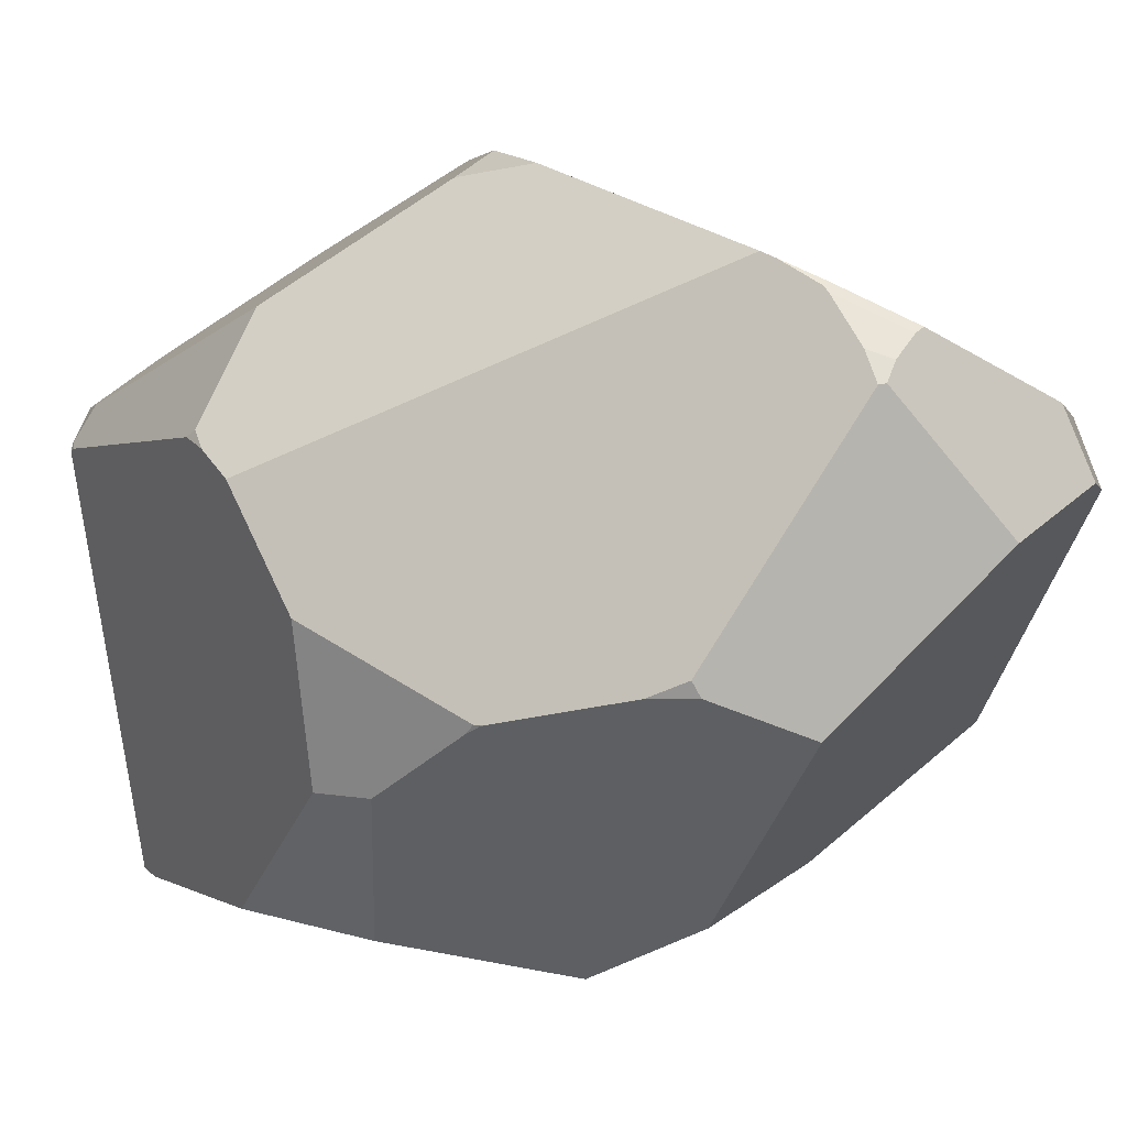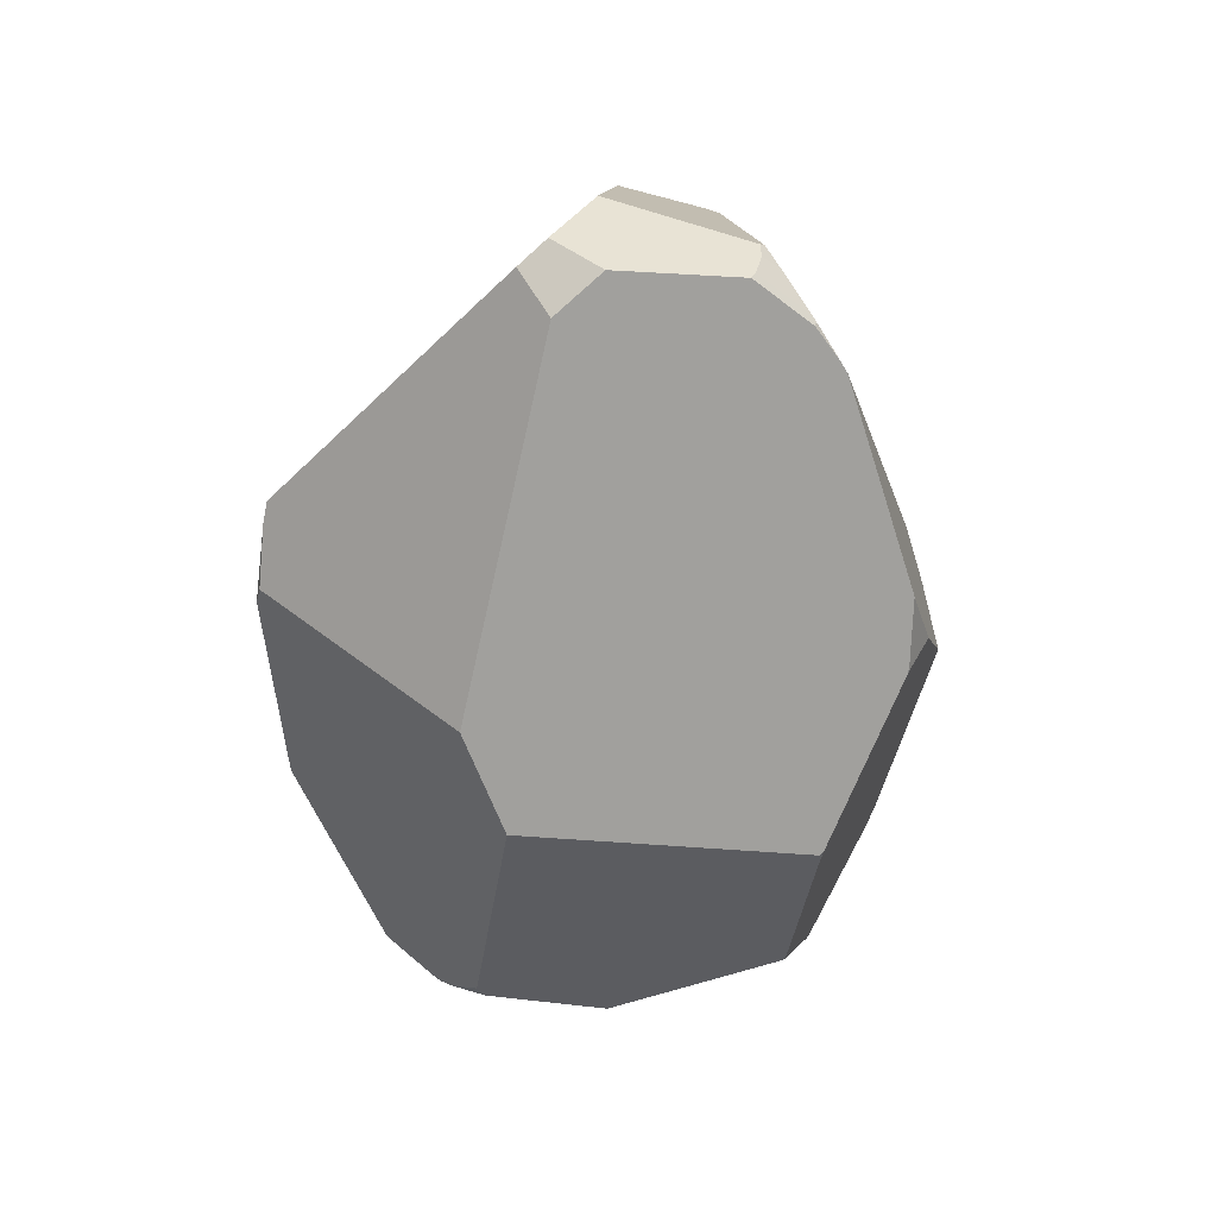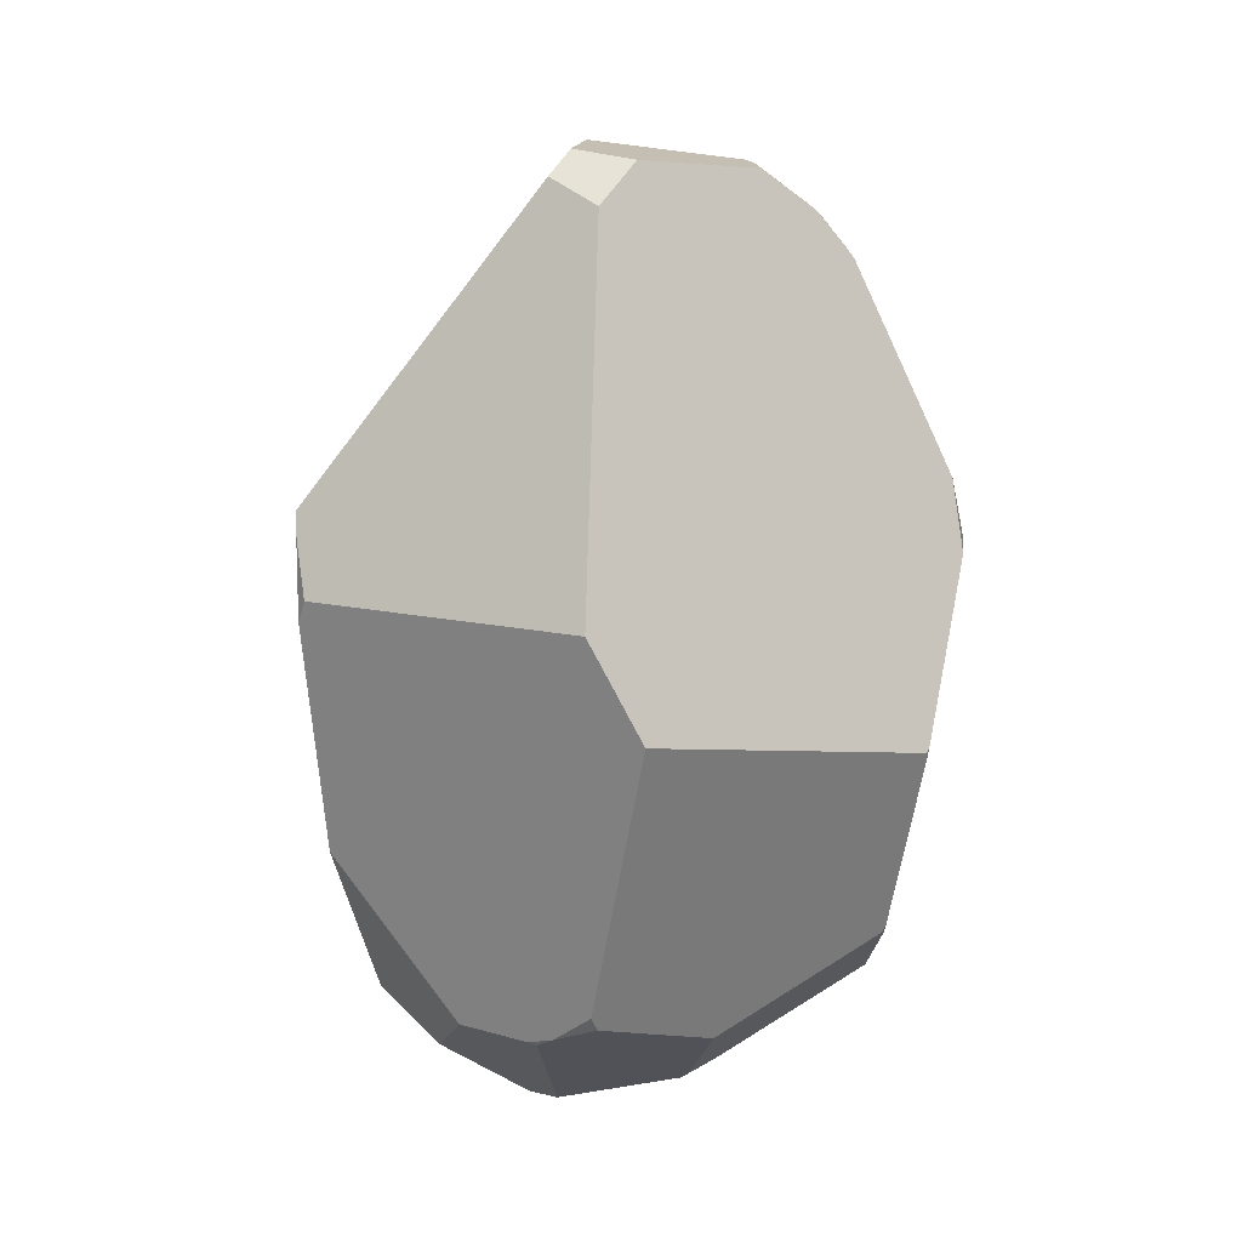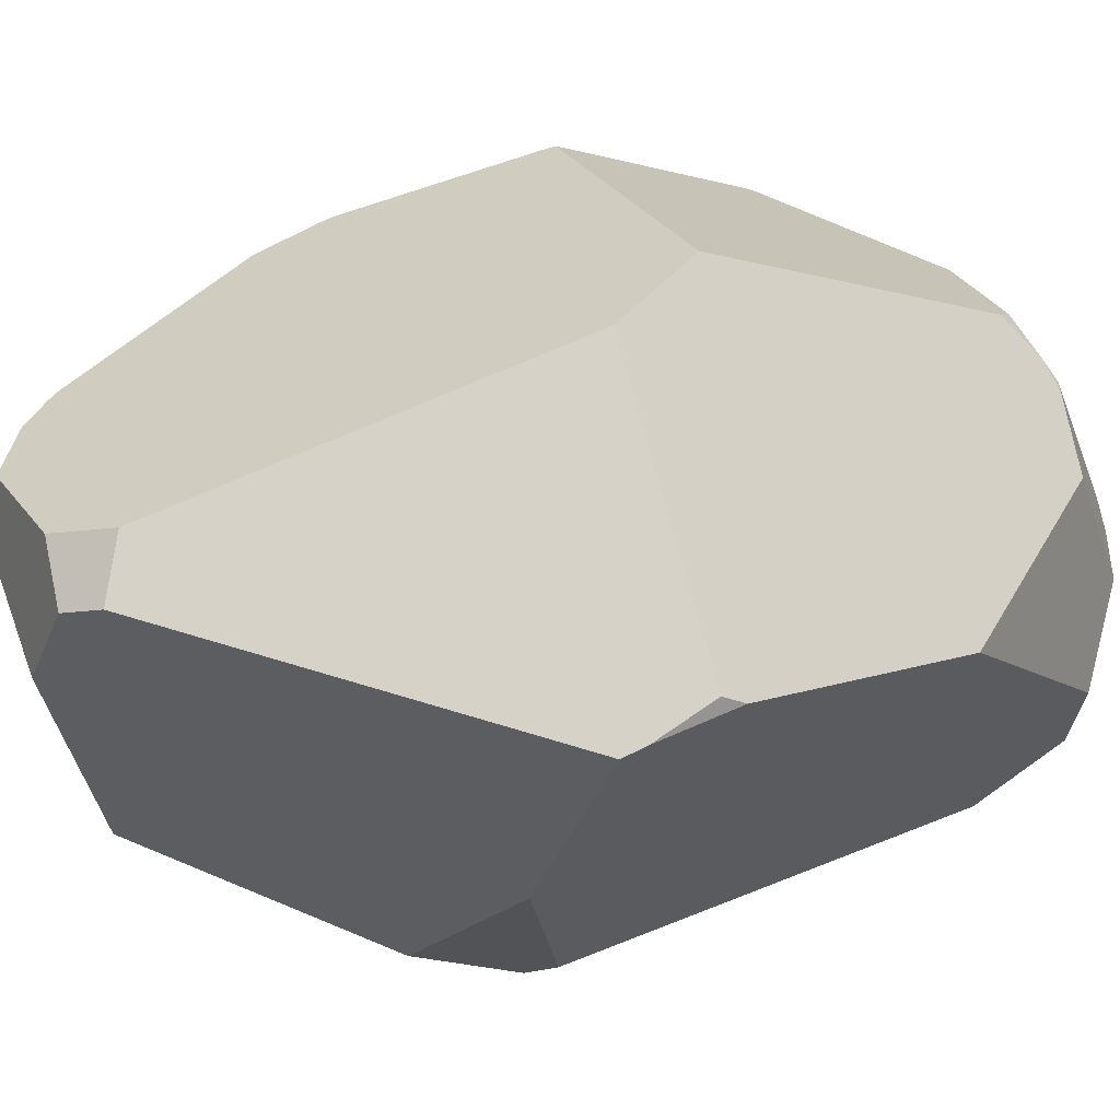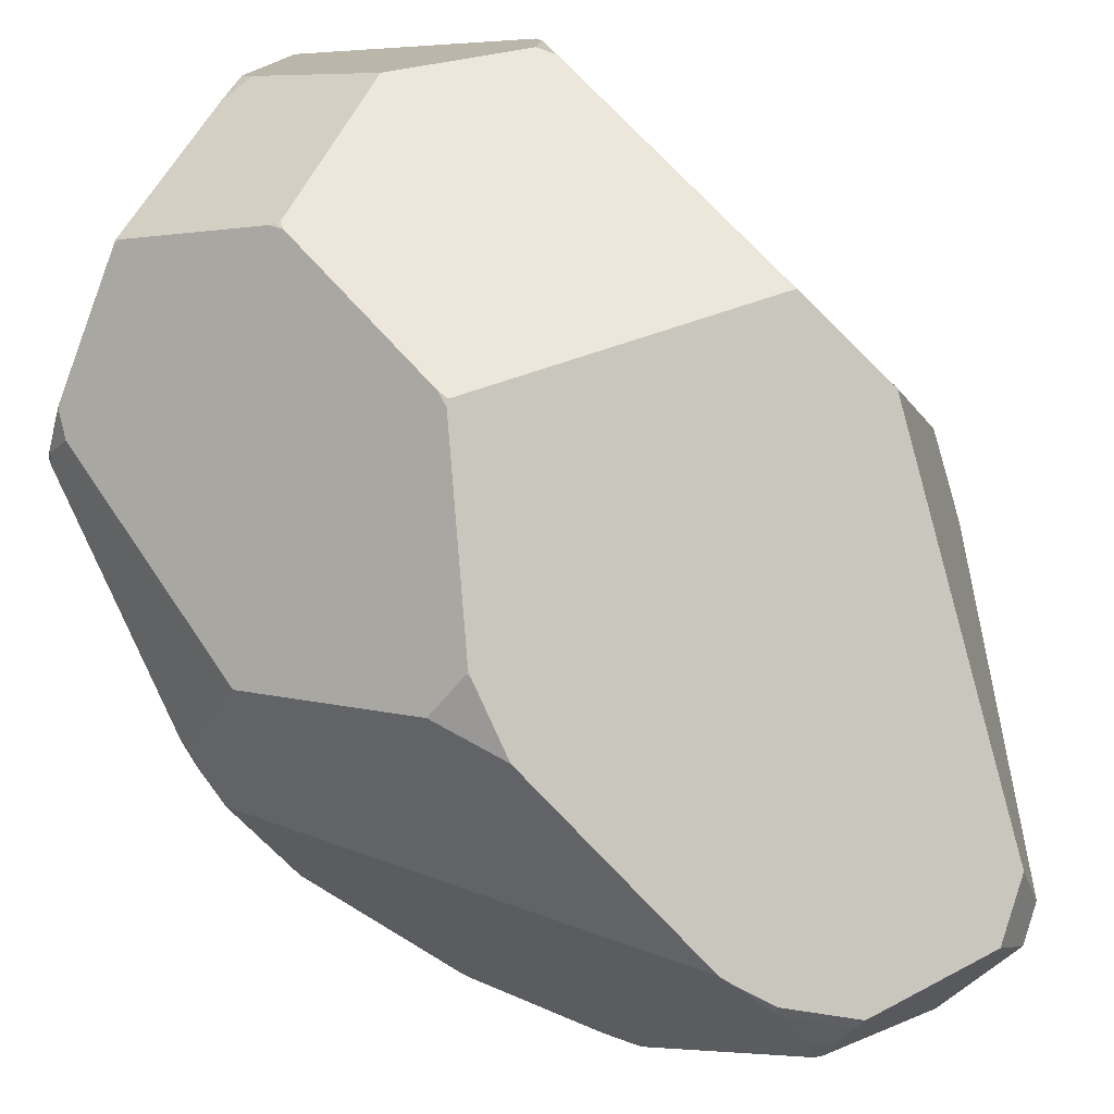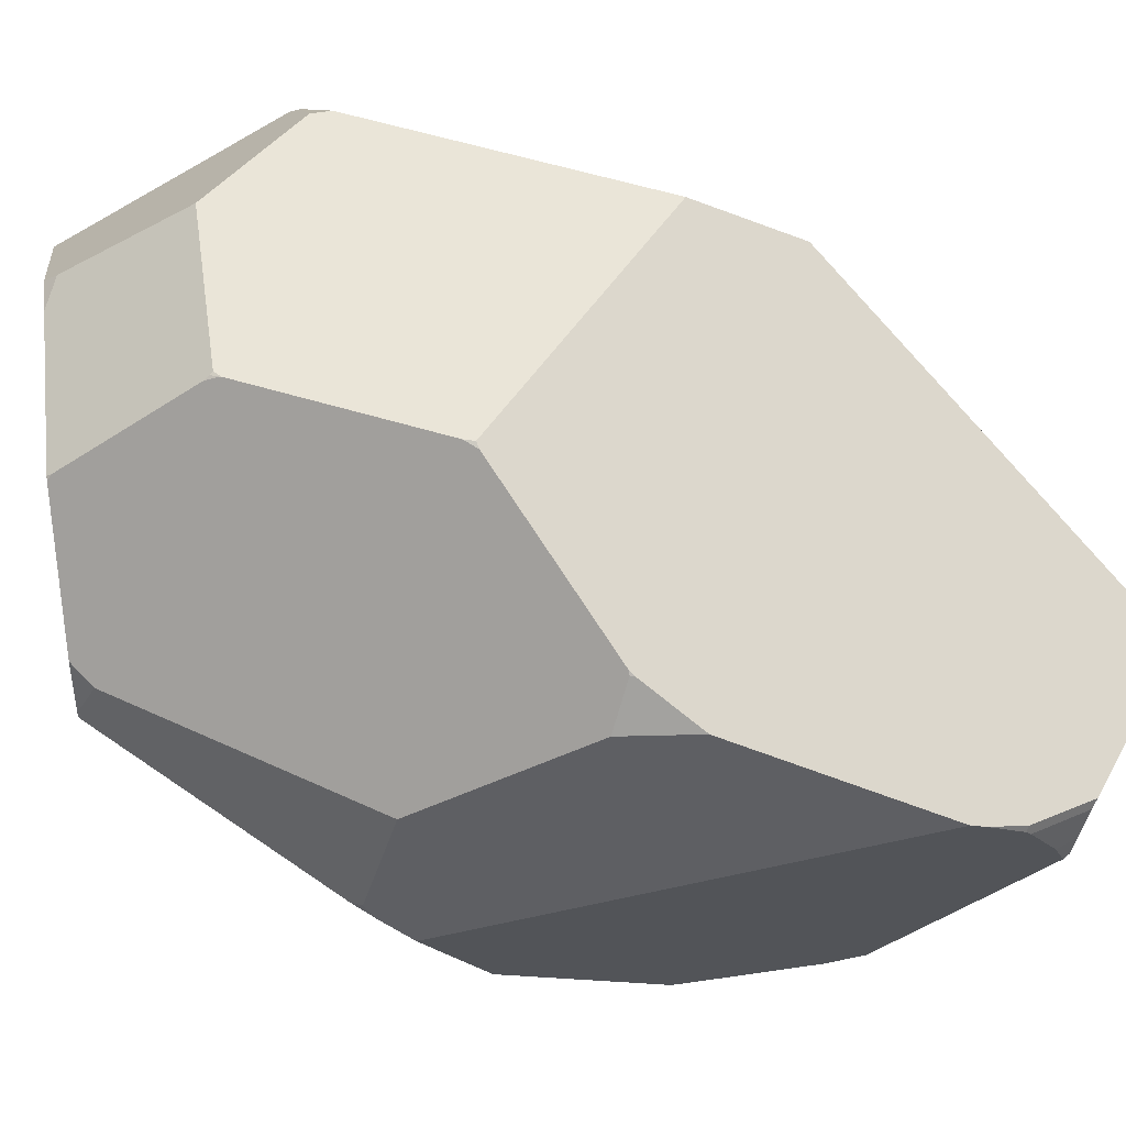
<metadata>
{"format":"obj","ext":"obj","renderer":"f3d","projection":"perspective","resolution":1024,"background":"white","views":[{"elev":-13.0,"azim":134.8,"up":"+Z"},{"elev":46.9,"azim":-24.8,"up":"+Y"},{"elev":25.4,"azim":-45.0,"up":"+Y"},{"elev":4.6,"azim":-126.9,"up":"+Z"},{"elev":68.5,"azim":137.7,"up":"+Z"},{"elev":67.0,"azim":106.7,"up":"+Z"}]}
</metadata>
<code>
o Rock_001
v 0.8001 0.6278 -0.674
v 0.3269 1.182 -0.7192
v 0.5793 1.068 -0.643
v 0.4674 1.337 0.241
v 0.5641 0.4254 0.7423
v -1.011 0.4278 -0.3152
v -0.7586 -0.8064 0.3889
v -0.7572 -0.804 0.3927
v -0.7082 0.4889 0.4857
v 0.8011 0.6278 -0.6727
v 0.4459 1.418 0.07605
v 0.4741 1.348 0.2097
v 0.4789 1.337 0.2269
v 0.4356 1.445 -0.005021
v 0.6094 1.067 -0.6076
v 0.652 0.97 -0.6398
v 0.7956 0.6405 -0.6723
v 0.5186 1.243 0.2999
v 0.8198 -0.8332 0.2309
v 0.7687 -0.8541 0.3106
v 0.005673 0.5585 -1.036
v 0.5656 0.4118 0.7446
v 0.1816 -0.6436 0.8327
v 0.2251 -0.02785 0.9239
v 0.5559 0.4061 0.7511
v 0.7543 -0.8541 0.3376
v 0.4255 -0.9993 0.5676
v 0.7459 -0.8634 0.3423
v 0.2101 -0.03984 0.9276
v -0.6885 -0.7497 0.5071
v -0.6485 0.1954 0.6522
v -0.7136 -0.6992 0.5051
v 0.1808 -0.6401 0.8341
v 0.2133 -0.0706 0.9245
v -0.9206 0.6359 -0.4454
v -0.9487 0.5772 -0.4164
v -1.02 0.3588 -0.3357
v -0.4164 0.5051 -0.8379
v 0.8291 -0.8296 0.2048
v 0.3999 -1.034 -0.7818
v 0.03425 0.1919 -1.128
v -0.02708 0.1292 -1.111
v 0.3629 -1.051 -0.7914
v 0.4084 -0.9819 -0.81
v 0.613 0.6071 0.6543
v 0.5336 1.207 0.3213
v 0.6789 0.4043 0.6536
v 1.043 0.04832 -0.06644
v 1.042 -0.04376 0.02209
v -0.2676 -1.056 -0.7898
v 0.06249 -1.181 -0.756
v -0.4894 -1.169 -0.5989
v -0.3305 -1.347 -0.4539
v -1.003 -0.3569 -0.2719
v -0.6976 -1.036 -0.4453
v 0.8217 -0.8274 0.2317
v 0.7887 -0.7874 0.324
v 0.8371 -0.8077 0.2055
v 1.034 -0.1095 0.06338
v 1.035 -0.07735 0.07515
v 0.9091 -0.0199 0.3854
v 0.4198 1.456 -0.001018
v 0.07135 1.524 -0.2985
v 0.3194 1.479 0.1394
v 0.3949 1.462 0.05495
v 0.3422 1.474 0.1216
v -0.1606 -1.259 0.333
v -0.2482 1.517 -0.1218
v -0.2248 1.465 0.05154
v -0.05815 1.556 0.03215
v -0.1482 1.573 -0.1346
v 0.802 0.5842 -0.6856
v 0.8073 0.6133 -0.6698
v 0.9789 0.2085 -0.4019
v 0.5392 -0.4738 -0.9478
v 0.4299 -0.1138 -1.045
v 0.8095 0.09499 -0.7593
v 0.7801 0.2591 -0.788
v -0.7704 -0.8412 0.3402
v -0.7865 -0.8339 0.3157
v -0.4227 -1.381 -0.0707
v -0.7098 -1.109 -0.1606
v -0.8637 -0.8337 0.1114
v -0.3975 -1.368 0.02757
v 0.411 -0.9905 0.5808
v 0.1942 -0.6793 0.8155
v -0.3237 -0.8989 0.6173
v 0.1799 -0.6672 0.8244
v 0.4148 -1.004 0.5705
v 0.1694 -0.6635 0.8267
v -0.1668 -1.222 0.3701
v -0.0615 -1.215 0.3809
f 42 38 21 41
f 61 57 56 58 59 60
f 28 20 26
f 71 70 64 66 65 62 63
f 37 6 36
f 16 3 15
f 34 24 29
f 47 45 5 22
f 22 5 25
f 18 13 4
f 30 32 8
f 1 17 10
f 72 1 10 73
f 88 23 33 90
f 78 77 75 76
f 43 44 40
f 51 53 52 50
f 59 49 60
f 92 91 67
f 38 42 50 52 55 54 37 36 35
f 49 48 46 45 47 61 60
f 39 58 56 19
f 19 56 57 26 20
f 11 65 66 12
f 12 66 64 4 13
f 11 14 62 65
f 3 2 63 62 14 15
f 68 69 70 71
f 86 88 90 87 91 92 89 85
f 86 23 88
f 64 70 69 9 31 29 24 25 5 45 46 18 4
f 6 9 69 68 35 36
f 38 35 68 71 63 2 21
f 17 16 15 14 11 12 13 18 46 48 74 73 10
f 74 77 78 72 73
f 21 2 3 16 17 1 72 78 76 41
f 41 76 75 44 43 51 50 42
f 39 40 44 75 77 74 48 49 59 58
f 54 55 82 83
f 53 81 82 55 52
f 37 54 83 80 7 8 32 31 9 6
f 7 80 79
f 83 82 81 84 79 80
f 40 39 19 20 28 27 89 92 67 84 81 53 51 43
f 29 31 32 30 87 90 33 34
f 79 84 67 91 87 30 8 7
f 61 47 22 25 24 34 33 23 86 85 27 28 26 57
f 27 85 89

</code>
